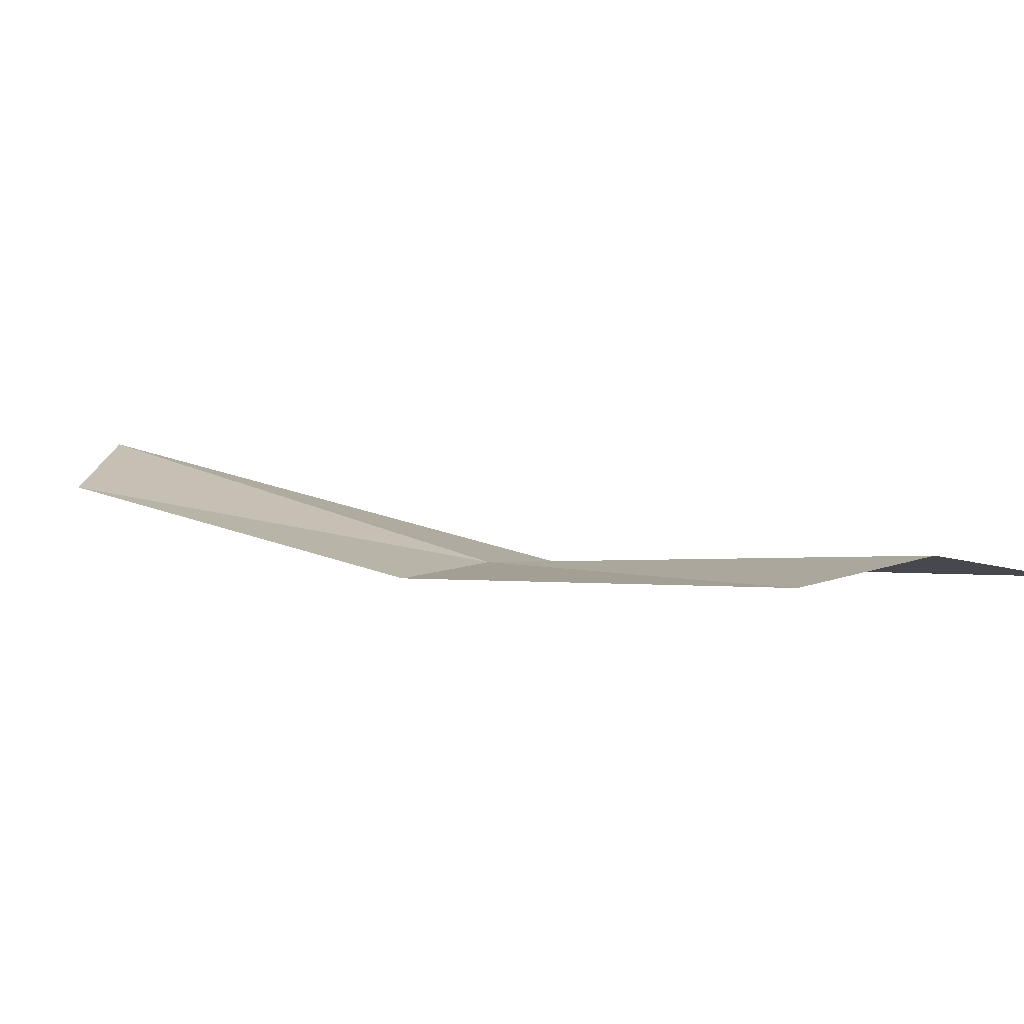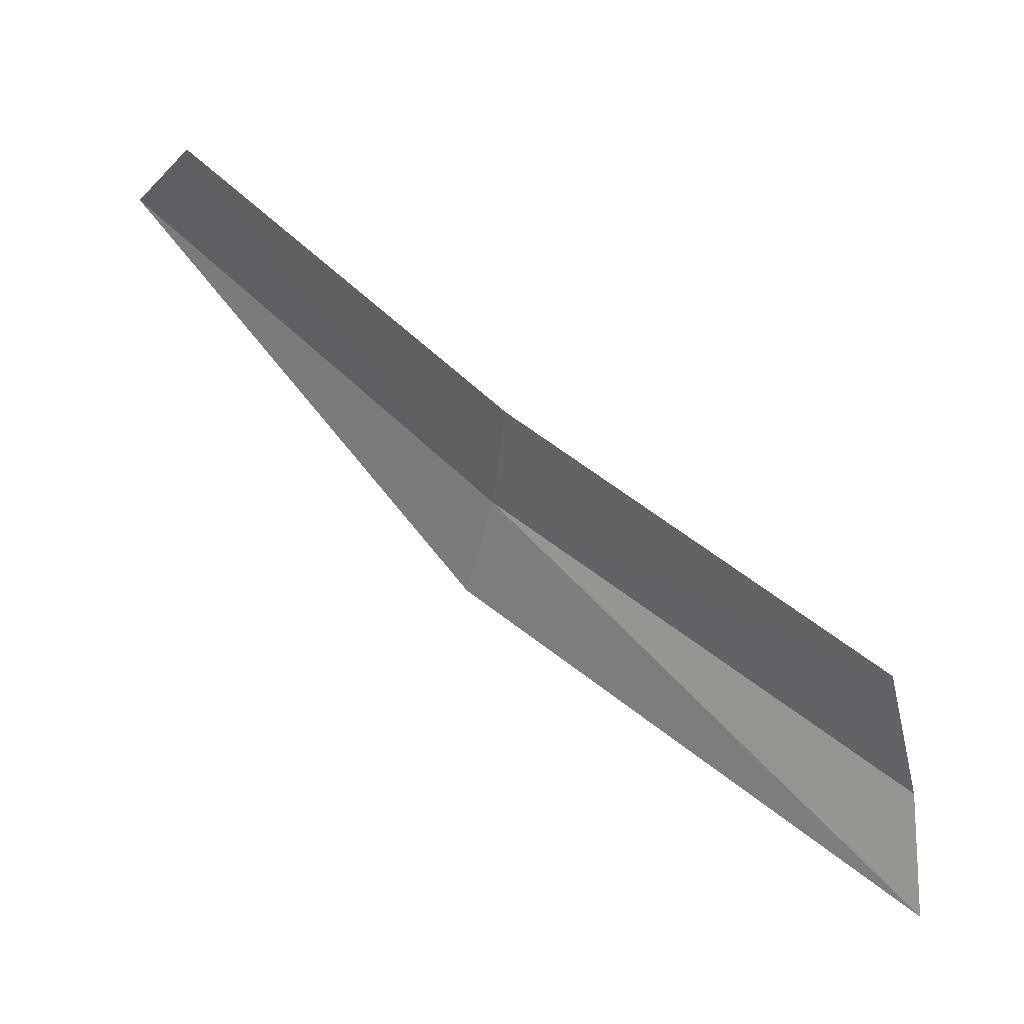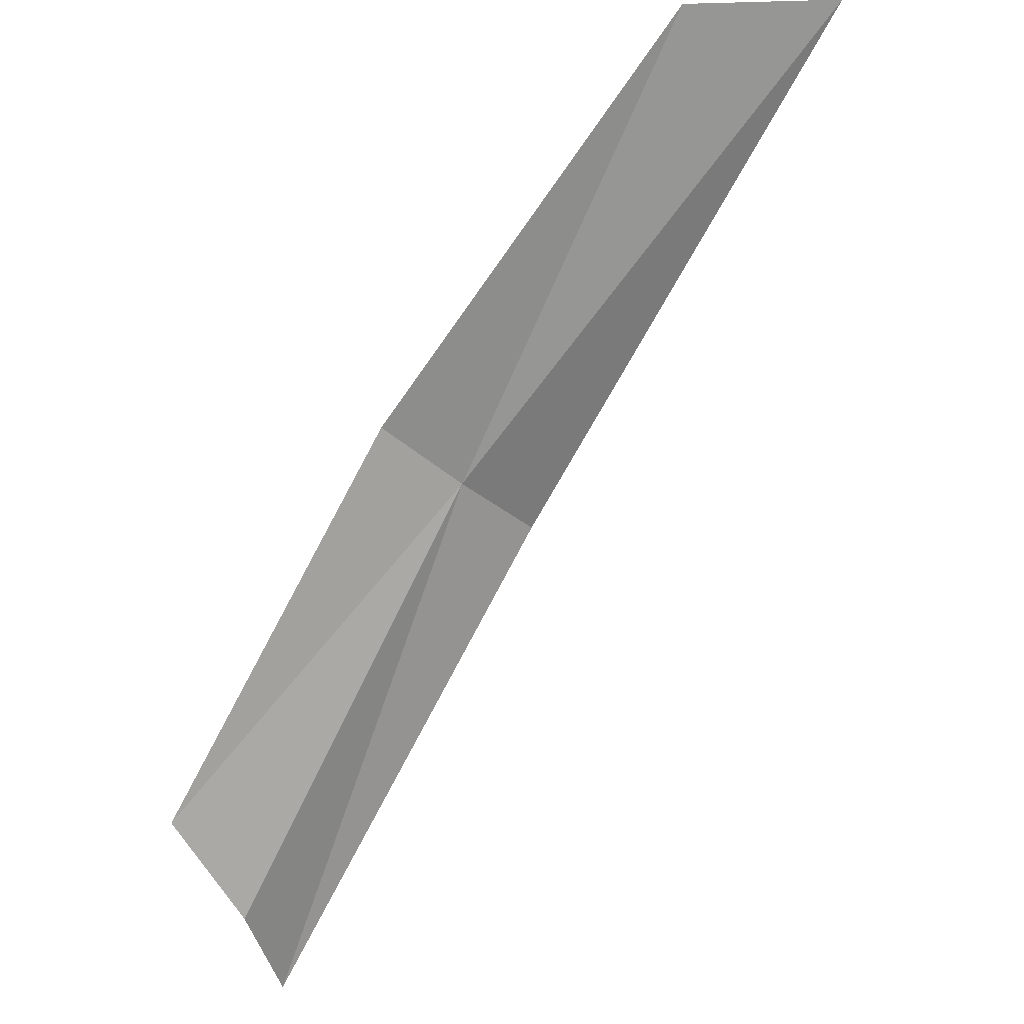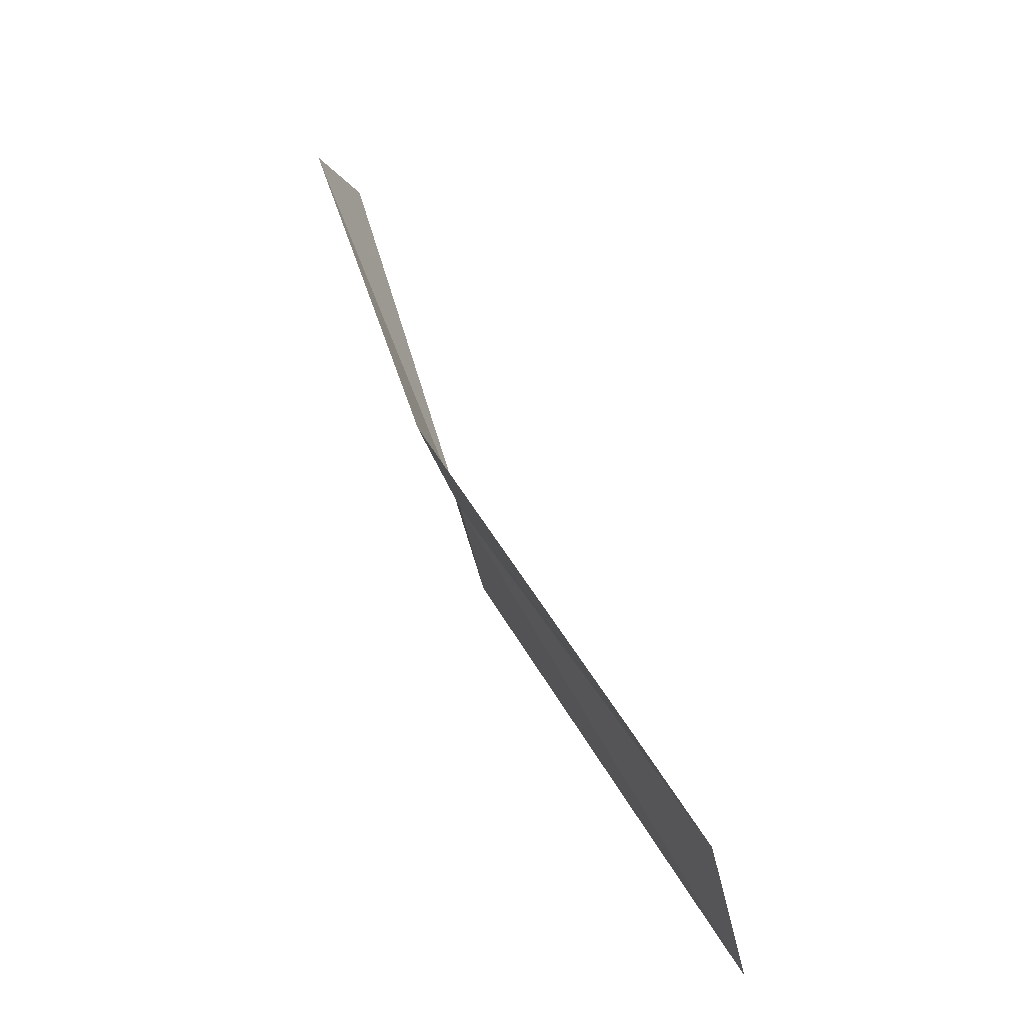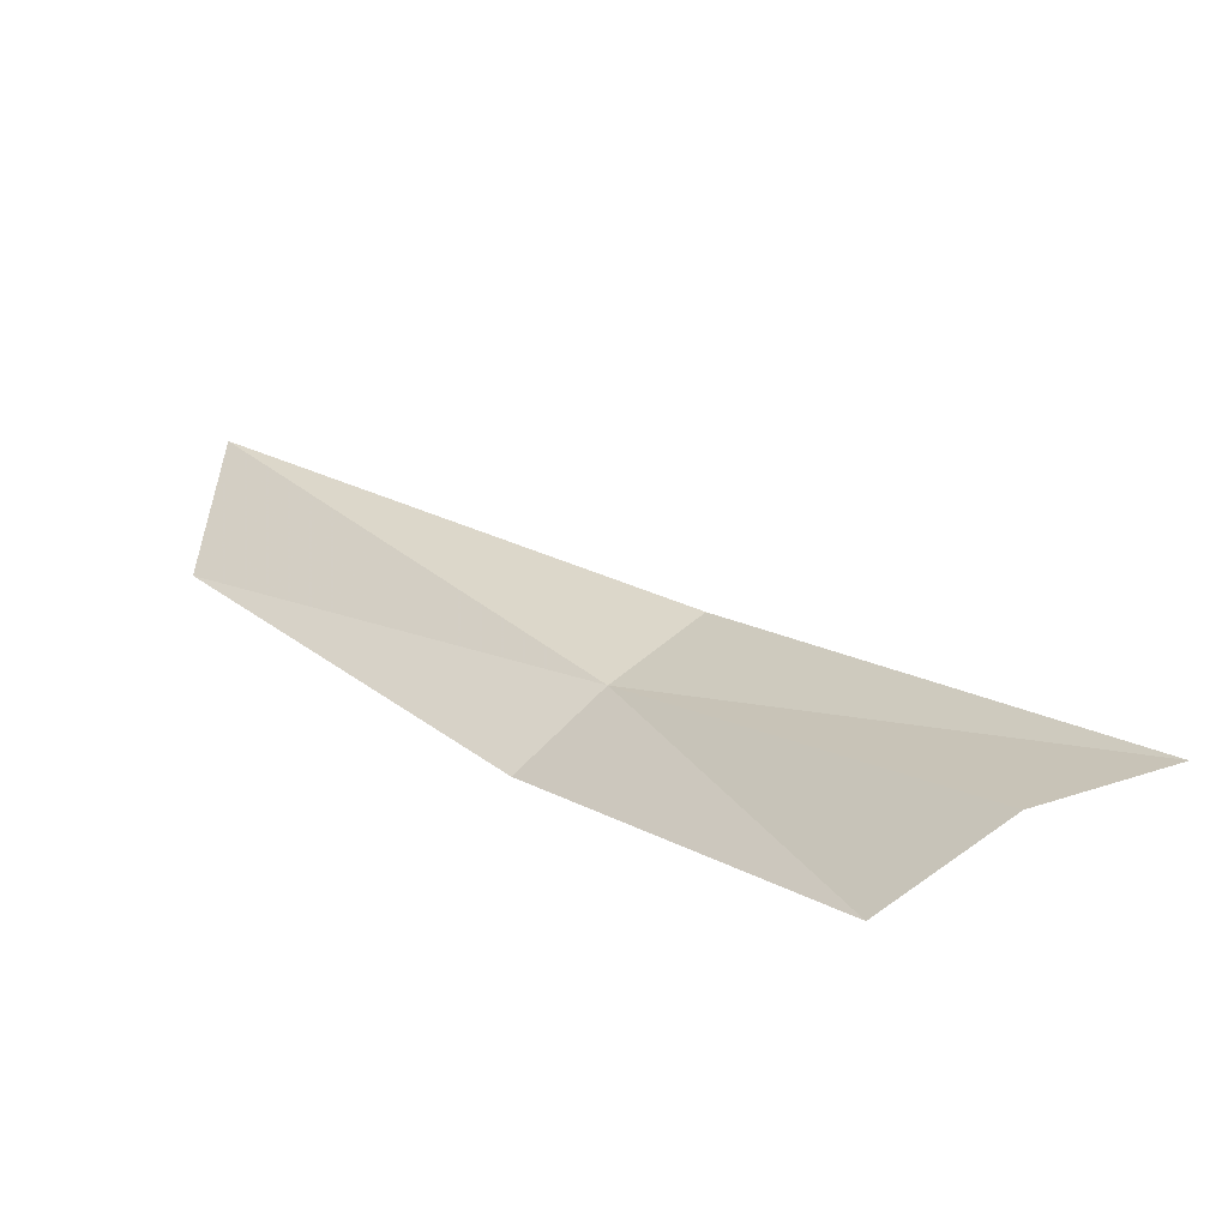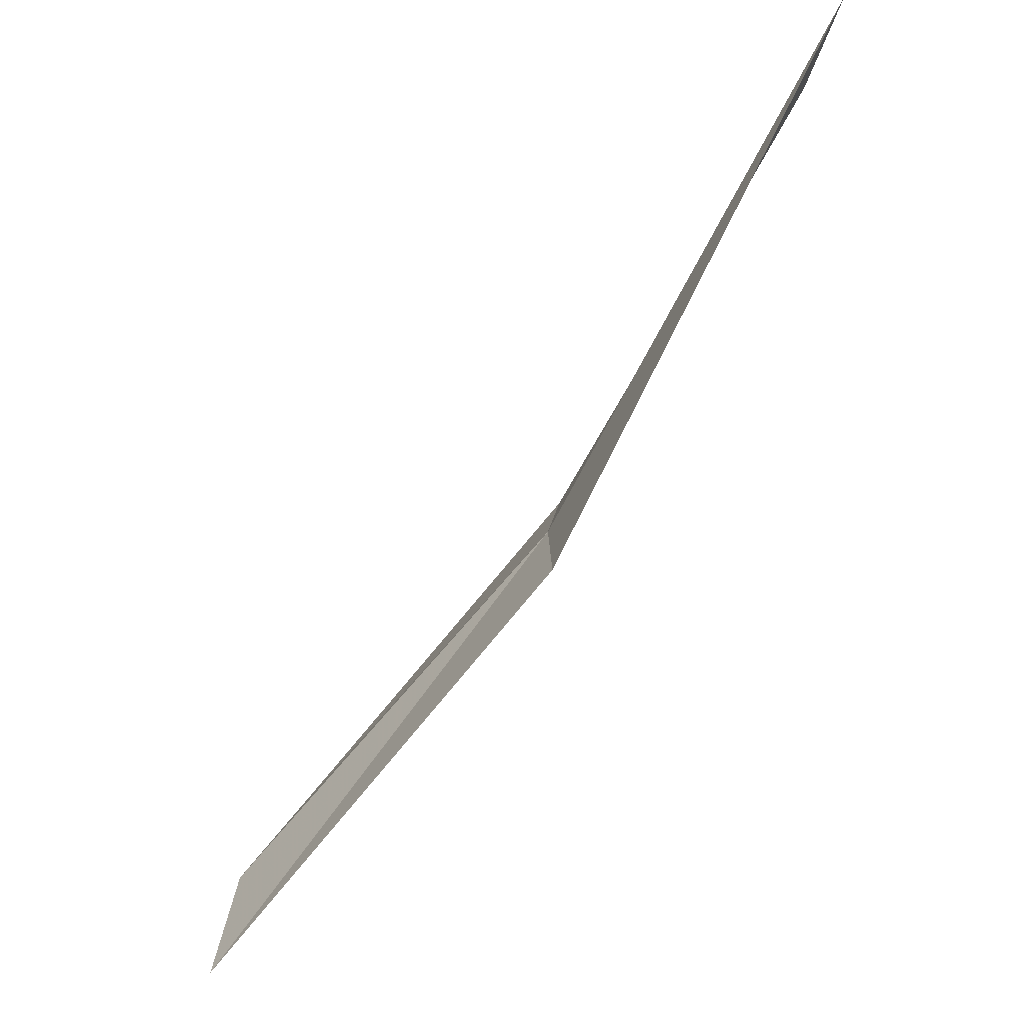
<metadata>
{"format":"obj","ext":"obj","renderer":"f3d","projection":"perspective","resolution":1024,"background":"white","views":[{"elev":-68.5,"azim":-117.5,"up":"+Z"},{"elev":-5.4,"azim":153.0,"up":"+Y"},{"elev":51.8,"azim":-101.9,"up":"+Y"},{"elev":1.2,"azim":-167.7,"up":"+Y"},{"elev":-34.7,"azim":-91.6,"up":"+Z"},{"elev":-29.6,"azim":-7.6,"up":"+Y"}]}
</metadata>
<code>
v -0.2885 -0.2585 0.2783
v -0.2664 -0.2228 0.32
v -0.2663 -0.2207 0.3043
v -0.2892 -0.2666 0.2852
v -0.3106 -0.2756 0.2449
v -0.3167 -0.2859 0.2503
v -0.2862 -0.2508 0.2709
v -0.3191 -0.297 0.2529
f 1 2 3
f 1 4 2
f 1 5 6
f 1 7 5
f 1 8 4
f 1 6 8
f 1 3 7

</code>
